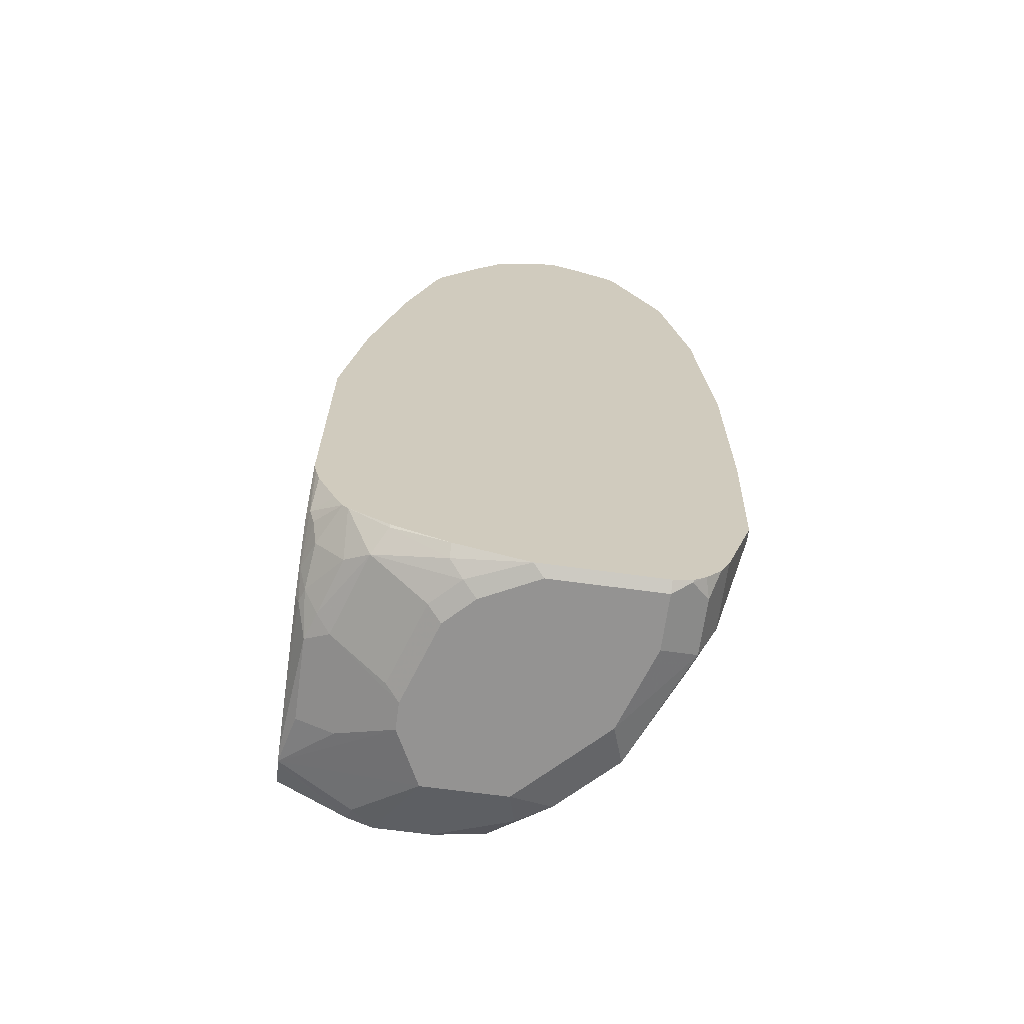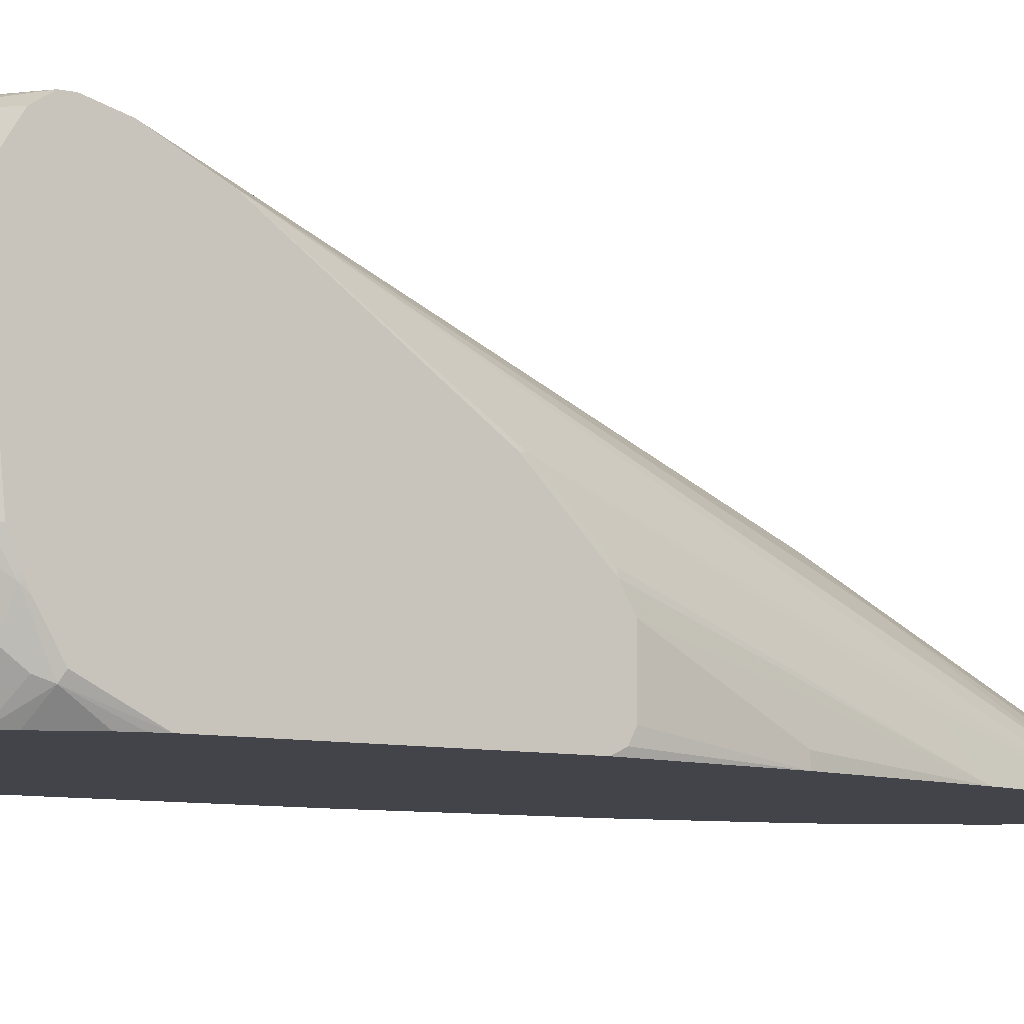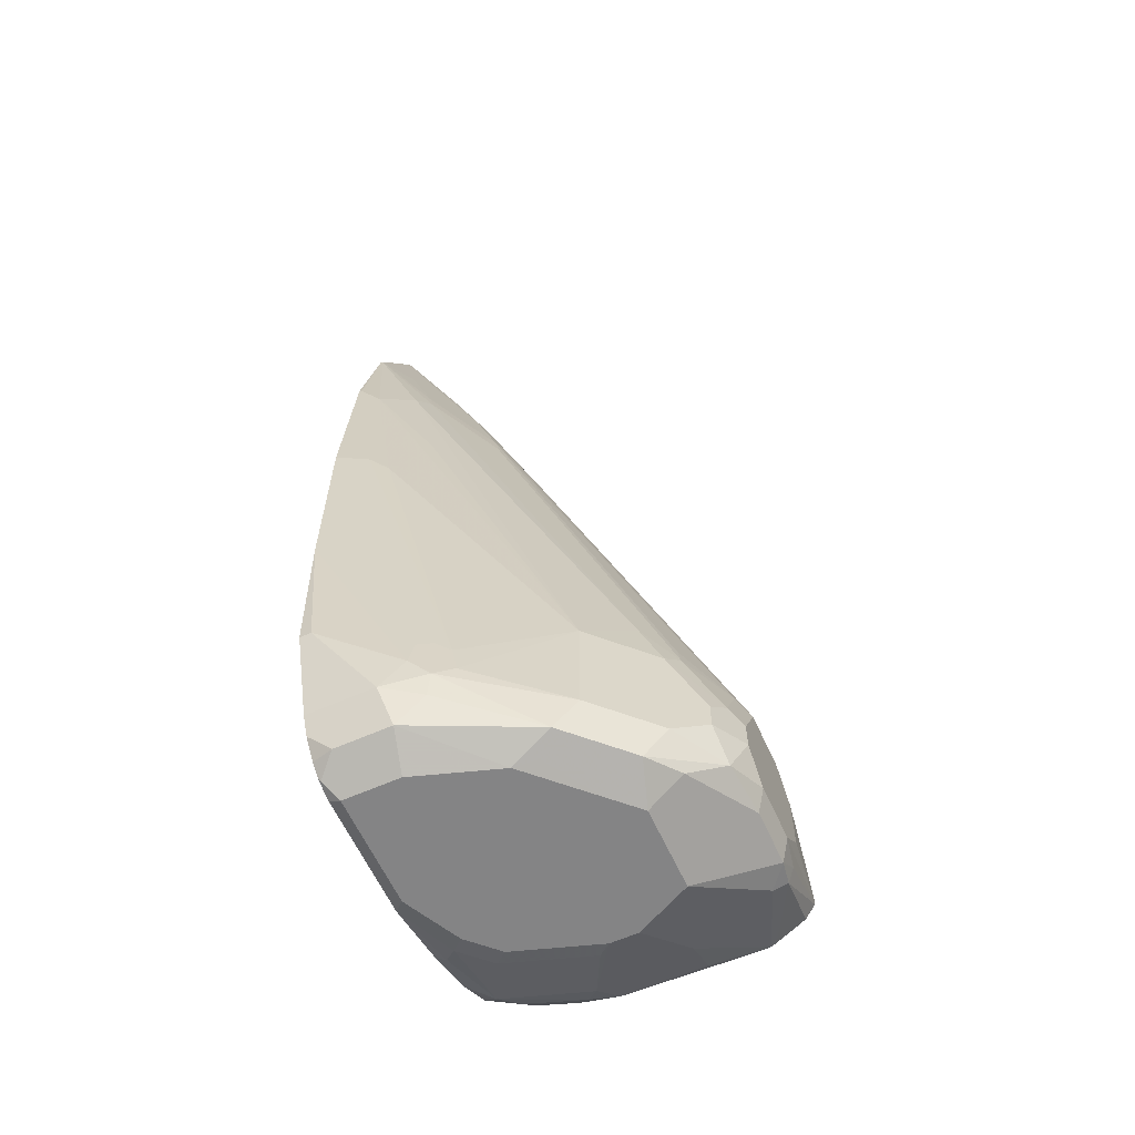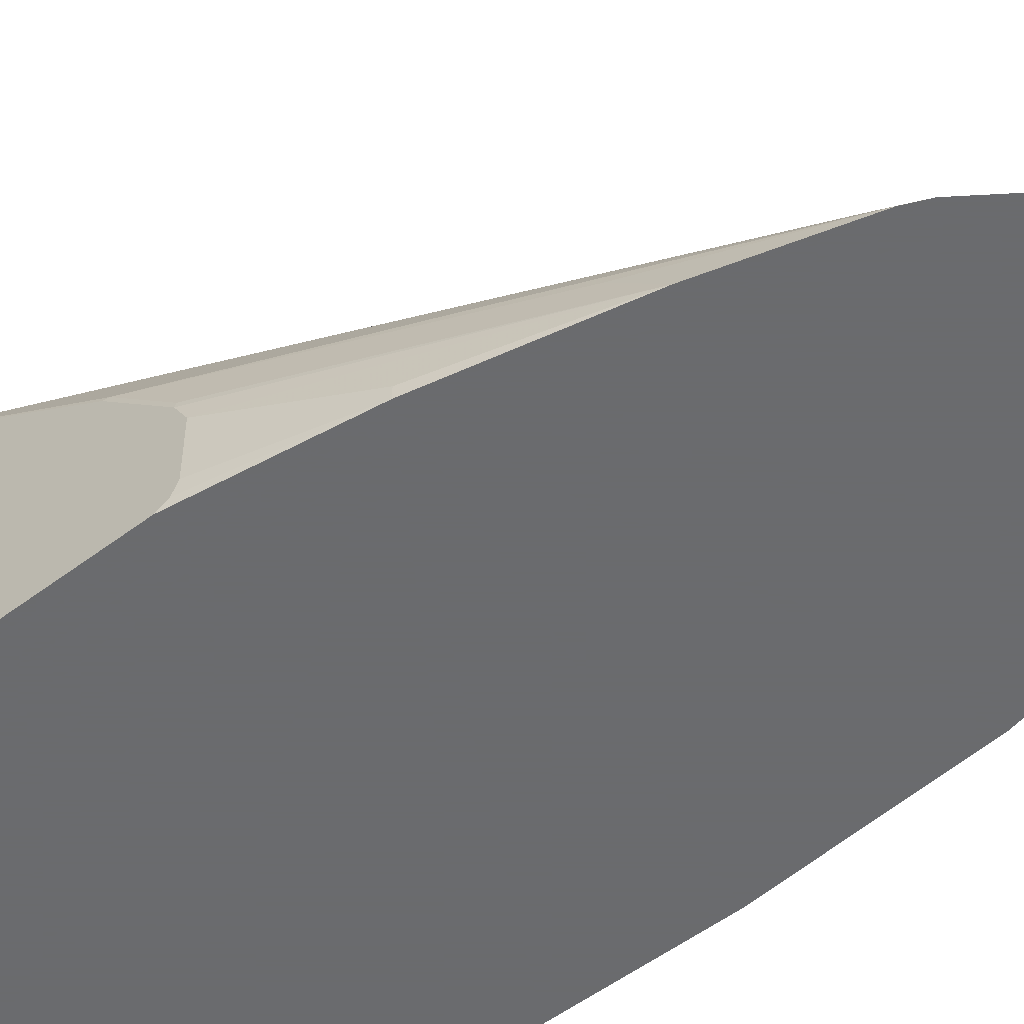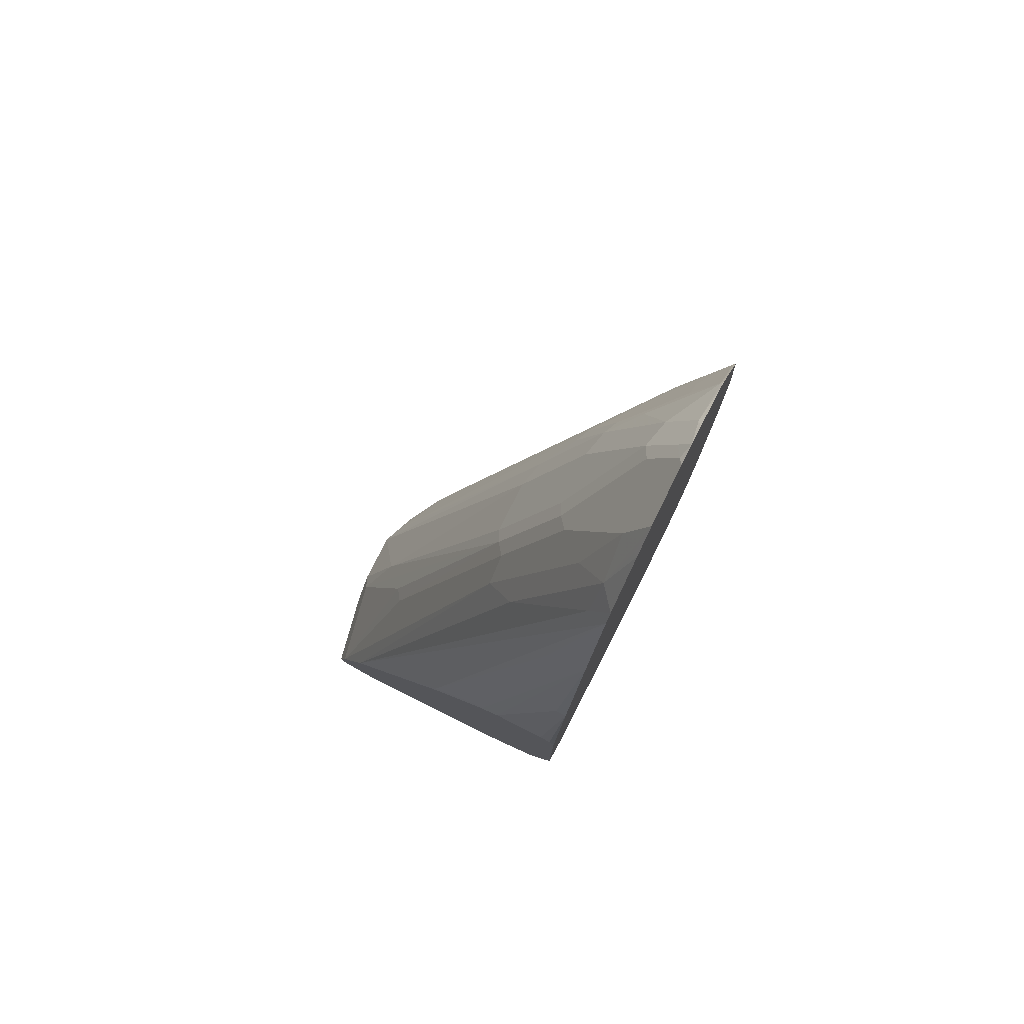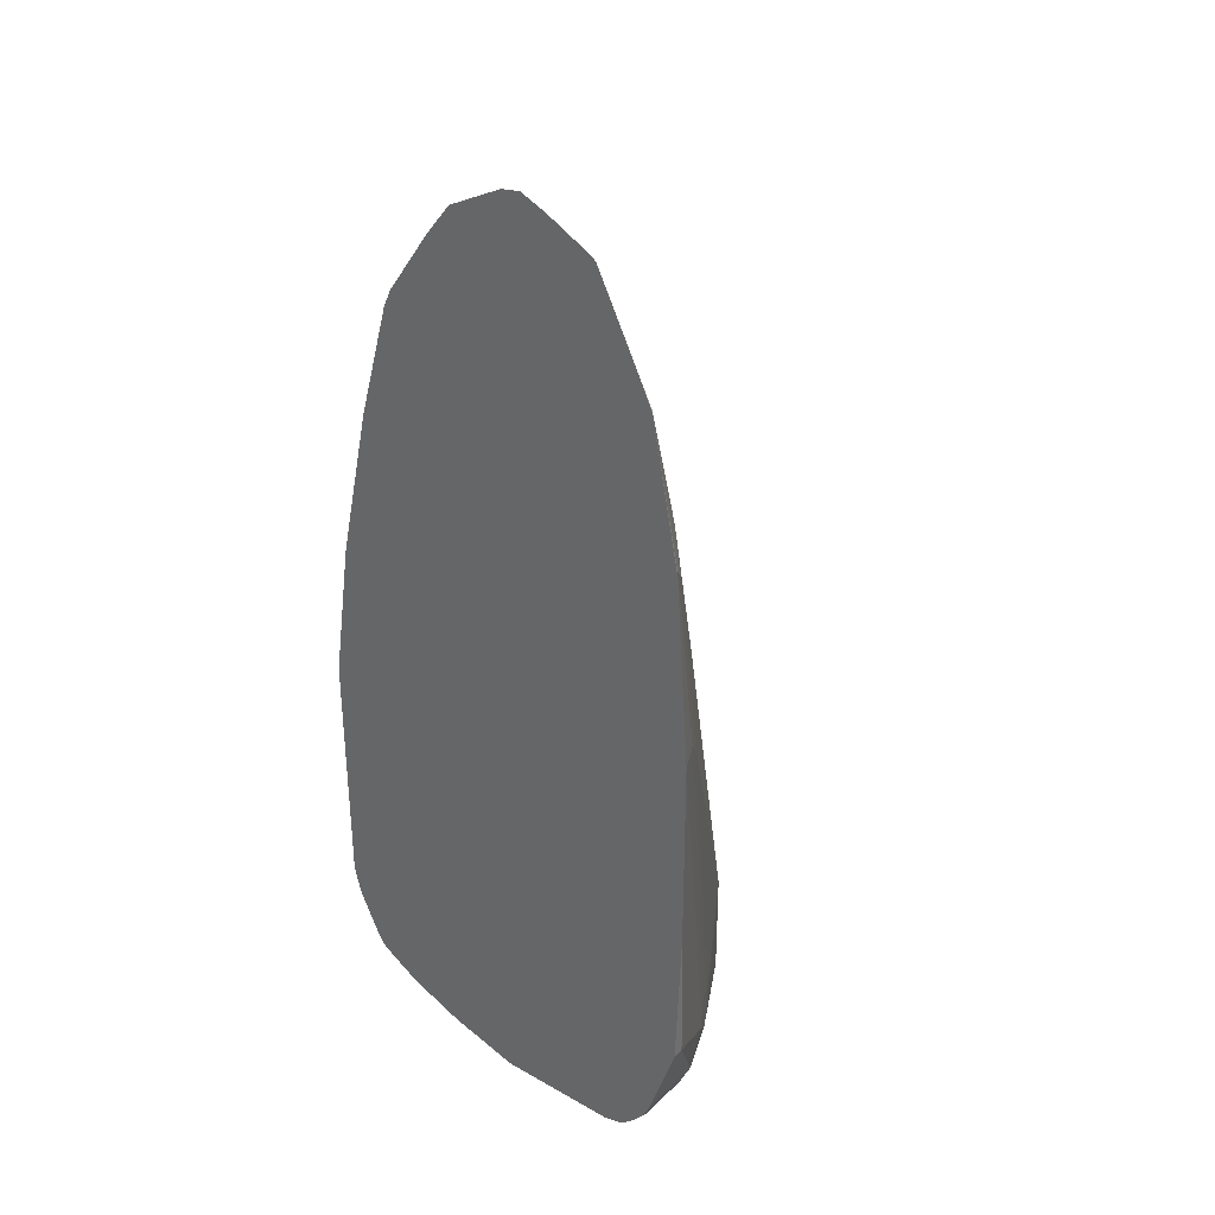
<metadata>
{"format":"obj","ext":"obj","renderer":"f3d","projection":"perspective","resolution":1024,"background":"white","views":[{"elev":-66.8,"azim":172.2,"up":"+Y"},{"elev":-8.5,"azim":57.7,"up":"+Z"},{"elev":-61.5,"azim":-65.7,"up":"+Y"},{"elev":-53.3,"azim":129.0,"up":"+Z"},{"elev":78.3,"azim":116.8,"up":"+Y"},{"elev":33.0,"azim":-142.3,"up":"+Y"}]}
</metadata>
<code>
v -0.09481 -0.4521 0.2476
v -0.09481 -0.4521 0.2781
v -0.09481 -0.455 0.2419
v -0.107 -0.382 0.2383
v -0.09481 -0.4583 0.289
v -0.107 -0.382 0.2445
v -0.1261 -0.2975 0.2383
v -0.09481 -0.4553 0.2414
v -0.09481 -0.4614 0.2383
v -0.0955 -0.4583 0.2922
v -0.09481 -0.4889 0.3196
v -0.1442 -0.235 0.2383
v -0.1261 -0.3209 0.2617
v -0.09481 -0.599 0.2383
v -0.0955 -0.4889 0.3228
v -0.09481 -0.4918 0.3224
v -0.1487 -0.2251 0.2383
v -0.1477 -0.2445 0.2496
v -0.09481 -0.5825 0.3867
v -0.09481 -0.6295 0.2535
v -0.09678 -0.6315 0.2496
v -0.09629 -0.6057 0.2383
v -0.1741 -0.1894 0.2383
v -0.1605 -0.2216 0.2483
v -0.1452 -0.3285 0.2941
v -0.09481 -0.6127 0.4017
v -0.1528 -0.3515 0.3113
v -0.09481 -0.6404 0.2722
v -0.0955 -0.6436 0.275
v -0.09934 -0.6379 0.2521
v -0.1132 -0.6448 0.2383
v -0.1085 -0.6363 0.2383
v -0.0986 -0.6146 0.2383
v -0.1878 -0.1726 0.2383
v -0.1757 -0.191 0.2407
v -0.1834 -0.1986 0.2502
v -0.1681 -0.2445 0.2655
v -0.1375 -0.5042 0.3724
v -0.1452 -0.5119 0.3782
v -0.1452 -0.5882 0.4087
v -0.09481 -0.6295 0.4063
v -0.1681 -0.3056 0.2961
v -0.1681 -0.3362 0.3113
v -0.09481 -0.6419 0.275
v -0.1019 -0.6468 0.2598
v -0.09481 -0.6433 0.2779
v -0.09481 -0.6479 0.2903
v -0.09678 -0.6519 0.2903
v -0.09934 -0.6532 0.2827
v -0.1172 -0.6621 0.2598
v -0.1161 -0.6477 0.2383
v -0.2184 -0.1573 0.2383
v -0.191 -0.1757 0.2407
v -0.1834 -0.2598 0.2808
v -0.1757 -0.3438 0.3171
v -0.1528 -0.5959 0.4125
v -0.1299 -0.6035 0.4087
v -0.1605 -0.5424 0.3934
v -0.09481 -0.6355 0.4063
v -0.1375 -0.6112 0.4125
v -0.09481 -0.6509 0.3209
v -0.09481 -0.6555 0.3749
v -0.1019 -0.6621 0.3056
v -0.107 -0.6628 0.2903
v -0.1222 -0.657 0.2445
v -0.1299 -0.6685 0.2521
v -0.1375 -0.6621 0.2394
v -0.1375 -0.6609 0.2383
v -0.2292 -0.1557 0.2383
v -0.2215 -0.1605 0.2407
v -0.191 -0.2674 0.2865
v -0.1834 -0.3515 0.3209
v -0.1834 -0.5959 0.4125
v -0.2139 -0.3515 0.3209
v -0.09481 -0.6441 0.4006
v -0.1375 -0.6417 0.4125
v -0.1528 -0.657 0.4125
v -0.1356 -0.657 0.4087
v -0.1337 -0.6646 0.4049
v -0.09481 -0.6554 0.3815
v -0.1019 -0.6621 0.3514
v -0.1146 -0.6685 0.298
v -0.1452 -0.6837 0.3132
v -0.1605 -0.6837 0.2674
v -0.1757 -0.6837 0.2521
v -0.1681 -0.678 0.2445
v -0.1681 -0.6734 0.2383
v -0.2397 -0.1603 0.2383
v -0.2445 -0.1662 0.2407
v -0.2292 -0.1681 0.2445
v -0.2215 -0.191 0.2559
v -0.2292 -0.1986 0.2598
v -0.1987 -0.2751 0.2903
v -0.1936 -0.5908 0.4075
v -0.1987 -0.6265 0.4125
v -0.2292 -0.3495 0.3171
v -0.2292 -0.2751 0.2903
v -0.09481 -0.654 0.3844
v -0.1834 -0.657 0.4125
v -0.1477 -0.6672 0.4075
v -0.1356 -0.6685 0.3973
v -0.1681 -0.6876 0.3667
v -0.1528 -0.6876 0.3361
v -0.1222 -0.6723 0.3514
v -0.1528 -0.6876 0.3209
v -0.1681 -0.6876 0.275
v -0.1834 -0.6876 0.2598
v -0.2139 -0.6876 0.2445
v -0.2077 -0.6845 0.2383
v -0.2445 -0.1626 0.2383
v -0.2492 -0.165 0.2383
v -0.2688 -0.1755 0.2383
v -0.2699 -0.1783 0.2394
v -0.2445 -0.1968 0.2559
v -0.2445 -0.2731 0.2865
v -0.2215 -0.5768 0.3896
v -0.2241 -0.5908 0.3922
v -0.2088 -0.6214 0.4075
v -0.2445 -0.319 0.3018
v -0.2521 -0.3171 0.298
v -0.1987 -0.6417 0.4125
v -0.1961 -0.6545 0.41
v -0.2063 -0.6646 0.4049
v -0.1783 -0.6672 0.4075
v -0.1528 -0.6723 0.3973
v -0.2139 -0.6876 0.3667
v -0.1732 -0.6774 0.3871
v -0.275 -0.6876 0.2445
v -0.275 -0.6845 0.2383
v -0.2705 -0.1772 0.2383
v -0.2674 -0.2101 0.2521
v -0.2521 -0.2712 0.2827
v -0.2546 -0.2394 0.2699
v -0.2798 -0.1956 0.2383
v -0.3005 -0.2394 0.2394
v -0.2546 -0.3311 0.3005
v -0.2394 -0.5755 0.3769
v -0.2343 -0.601 0.3871
v -0.219 -0.6315 0.4024
v -0.2088 -0.6366 0.4075
v -0.2674 -0.3018 0.2827
v -0.219 -0.6468 0.4024
v -0.2343 -0.6621 0.3871
v -0.2368 -0.6799 0.3743
v -0.219 -0.6774 0.3871
v -0.2292 -0.6876 0.3514
v -0.2521 -0.6799 0.3591
v -0.275 -0.6876 0.275
v -0.2852 -0.6825 0.2394
v -0.283 -0.6825 0.2383
v -0.2827 -0.2407 0.2521
v -0.2951 -0.2261 0.2383
v -0.3006 -0.2381 0.2383
v -0.3014 -0.2401 0.2383
v -0.3107 -0.326 0.2496
v -0.2954 -0.3107 0.2649
v -0.2852 -0.3005 0.2699
v -0.2827 -0.2865 0.2674
v -0.2699 -0.3158 0.2852
v -0.2648 -0.601 0.3565
v -0.2648 -0.6621 0.3565
v -0.2674 -0.6799 0.3438
v -0.2597 -0.6876 0.3209
v -0.2572 -0.685 0.3336
v -0.2954 -0.6774 0.2801
v -0.2954 -0.6774 0.2496
v -0.2923 -0.6766 0.2383
v -0.2859 -0.6816 0.2383
v -0.2848 -0.682 0.2383
v -0.3163 -0.3164 0.2383
v -0.3158 -0.3158 0.2394
v -0.3107 -0.4329 0.2649
v -0.2954 -0.3871 0.2801
v -0.2941 -0.6283 0.3056
v -0.2929 -0.6443 0.3082
v -0.2979 -0.6494 0.298
v -0.2954 -0.6621 0.2954
v -0.3056 -0.657 0.275
v -0.301 -0.6661 0.2383
v -0.3005 -0.6672 0.2383
v -0.324 -0.4216 0.2383
v -0.3158 -0.4227 0.2547
v -0.2979 -0.6226 0.298
v -0.303 -0.6392 0.2878
v -0.3056 -0.657 0.2383
v -0.3209 -0.6112 0.2445
v -0.324 -0.5286 0.2383
v -0.3018 -0.6245 0.2903
v -0.3209 -0.6112 0.2383
f 102 108 107
f 102 106 105
f 102 128 108
f 102 148 128
f 102 163 148
f 102 146 163
f 102 126 146
f 102 107 106
f 101 125 102
f 99 121 122
f 100 127 125
f 100 145 127
f 100 124 145
f 99 123 124
f 99 122 123
f 96 115 119
f 102 105 103
f 95 140 121
f 100 125 101
f 102 125 127
f 117 120 136
f 102 145 126
f 95 118 140
f 117 138 118
f 117 137 138
f 117 159 137
f 117 136 159
f 116 120 117
f 115 132 119
f 115 133 132
f 114 133 115
f 102 127 145
f 113 151 131
f 113 152 135
f 113 134 152
f 113 130 134
f 113 133 114
f 113 132 133
f 113 131 132
f 112 130 113
f 108 129 109
f 108 128 129
f 113 135 151
f 94 120 116
f 75 79 98
f 94 96 119
f 80 103 104
f 80 102 103
f 80 101 102
f 79 101 80
f 79 100 101
f 79 80 98
f 78 100 79
f 77 100 78
f 77 124 100
f 80 104 81
f 77 99 124
f 74 115 96
f 74 97 115
f 74 92 97
f 73 96 94
f 73 74 96
f 73 118 95
f 73 94 118
f 72 92 74
f 72 93 92
f 118 138 139
f 94 119 120
f 81 104 82
f 82 103 105
f 94 117 118
f 94 116 117
f 92 115 97
f 92 114 115
f 89 92 90
f 89 114 92
f 89 113 114
f 89 112 113
f 89 111 112
f 82 104 103
f 89 110 111
f 86 109 87
f 85 109 86
f 85 108 109
f 85 107 108
f 85 106 107
f 84 106 85
f 83 106 84
f 83 105 106
f 82 105 83
f 88 110 89
f 118 139 142
f 138 143 142
f 119 132 120
f 165 178 179
f 165 177 178
f 162 177 165
f 162 176 177
f 162 163 164
f 162 165 163
f 161 176 162
f 161 175 176
f 160 172 174
f 160 175 161
f 160 174 175
f 156 173 160
f 155 173 156
f 155 160 173
f 155 172 160
f 155 171 172
f 154 171 155
f 154 170 171
f 149 169 150
f 165 179 166
f 166 179 180
f 166 180 167
f 170 181 171
f 71 92 93
f 184 187 186
f 183 188 184
f 181 183 182
f 181 188 183
f 181 184 188
f 181 187 184
f 178 189 185
f 178 186 189
f 149 168 169
f 178 184 186
f 176 183 184
f 176 178 177
f 176 184 178
f 175 183 176
f 174 182 183
f 174 183 175
f 172 182 174
f 171 182 172
f 171 181 182
f 178 185 179
f 118 142 140
f 149 167 168
f 148 163 165
f 128 150 129
f 128 149 150
f 128 166 149
f 128 165 166
f 128 148 165
f 126 162 146
f 126 147 162
f 126 144 147
f 126 145 144
f 123 145 124
f 123 144 145
f 123 143 144
f 123 142 143
f 121 123 122
f 121 142 123
f 121 140 142
f 120 159 136
f 120 141 159
f 120 132 141
f 131 151 141
f 131 141 132
f 135 152 153
f 135 153 154
f 146 164 163
f 146 162 164
f 143 147 144
f 143 162 147
f 143 161 162
f 141 151 158
f 141 157 159
f 141 158 157
f 138 142 139
f 149 166 167
f 138 161 143
f 137 156 160
f 137 157 156
f 137 159 157
f 137 160 138
f 186 187 189
f 135 157 158
f 135 156 157
f 135 155 156
f 135 154 155
f 138 160 161
f 71 91 92
f 135 158 151
f 70 92 91
f 4 7 6
f 4 12 7
f 4 17 12
f 4 23 17
f 4 34 23
f 4 52 34
f 4 69 52
f 4 88 69
f 4 110 88
f 4 111 110
f 4 112 111
f 4 130 112
f 4 134 130
f 4 152 134
f 4 153 152
f 4 154 153
f 4 170 154
f 4 181 170
f 4 187 181
f 5 10 15
f 5 15 11
f 5 7 10
f 7 12 13
f 21 31 32
f 21 30 31
f 20 29 21
f 20 28 29
f 19 27 26
f 19 25 27
f 18 25 19
f 18 24 25
f 17 24 18
f 4 189 187
f 17 23 24
f 14 21 22
f 14 20 21
f 12 19 15
f 12 18 19
f 12 17 18
f 12 15 13
f 11 15 16
f 10 13 15
f 7 13 10
f 15 19 16
f 21 32 33
f 4 185 189
f 4 180 179
f 1 20 14
f 1 28 20
f 1 44 28
f 1 46 44
f 1 47 46
f 1 61 47
f 1 62 61
f 1 80 62
f 1 98 80
f 1 75 98
f 1 59 75
f 1 41 59
f 1 26 41
f 1 19 26
f 1 16 19
f 1 11 16
f 1 5 11
f 1 2 5
f 70 91 71
f 1 14 9
f 1 9 8
f 1 8 3
f 1 3 4
f 4 167 180
f 4 168 167
f 4 169 168
f 4 150 169
f 4 129 150
f 4 109 129
f 4 87 109
f 4 68 87
f 4 31 51
f 4 179 185
f 4 32 31
f 4 22 33
f 4 14 22
f 4 9 14
f 4 8 9
f 3 8 4
f 2 7 5
f 2 6 7
f 1 6 2
f 1 4 6
f 4 33 32
f 21 33 22
f 4 51 68
f 23 34 35
f 56 77 76
f 56 99 77
f 56 121 99
f 56 95 121
f 56 73 95
f 56 58 73
f 55 72 58
f 55 93 72
f 55 71 93
f 54 71 55
f 53 71 54
f 53 70 71
f 52 69 70
f 51 67 68
f 51 65 67
f 50 66 65
f 50 64 66
f 50 65 51
f 49 64 50
f 56 76 60
f 58 72 74
f 58 74 73
f 59 76 77
f 21 29 30
f 70 90 92
f 69 90 70
f 69 89 90
f 69 88 89
f 67 87 68
f 67 86 87
f 66 86 67
f 66 85 86
f 49 63 64
f 66 84 85
f 66 82 83
f 65 66 67
f 64 82 66
f 63 82 64
f 63 81 82
f 62 81 63
f 62 80 81
f 59 79 75
f 59 77 78
f 66 83 84
f 48 63 49
f 59 78 79
f 48 61 62
f 29 49 45
f 29 48 49
f 29 47 48
f 29 46 47
f 29 44 46
f 29 45 30
f 28 44 29
f 27 43 38
f 27 42 43
f 30 45 31
f 26 40 41
f 26 38 39
f 26 27 38
f 24 27 25
f 24 37 27
f 24 36 37
f 24 34 36
f 24 35 34
f 48 62 63
f 23 35 24
f 26 39 40
f 31 45 50
f 27 37 42
f 34 52 70
f 45 49 50
f 31 50 51
f 43 54 55
f 42 54 43
f 41 76 59
f 41 60 76
f 41 57 60
f 40 55 58
f 40 57 41
f 40 60 57
f 40 58 56
f 47 61 48
f 39 55 40
f 38 55 39
f 38 43 55
f 36 42 37
f 36 54 42
f 36 53 54
f 40 56 60
f 34 53 36
f 34 70 53

</code>
